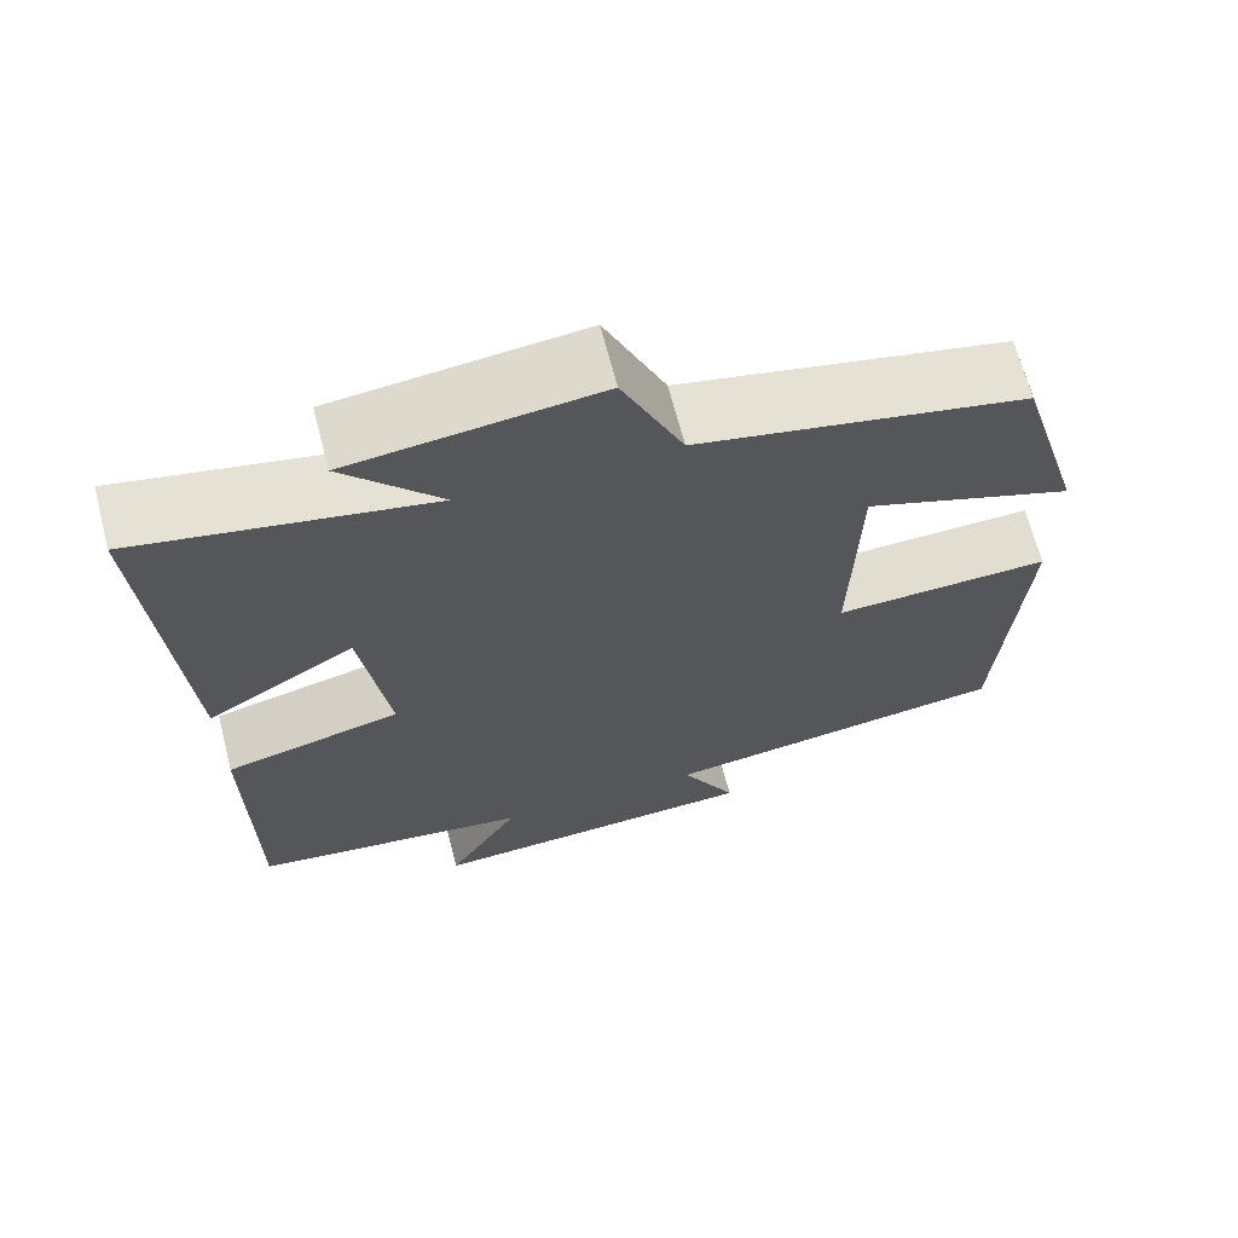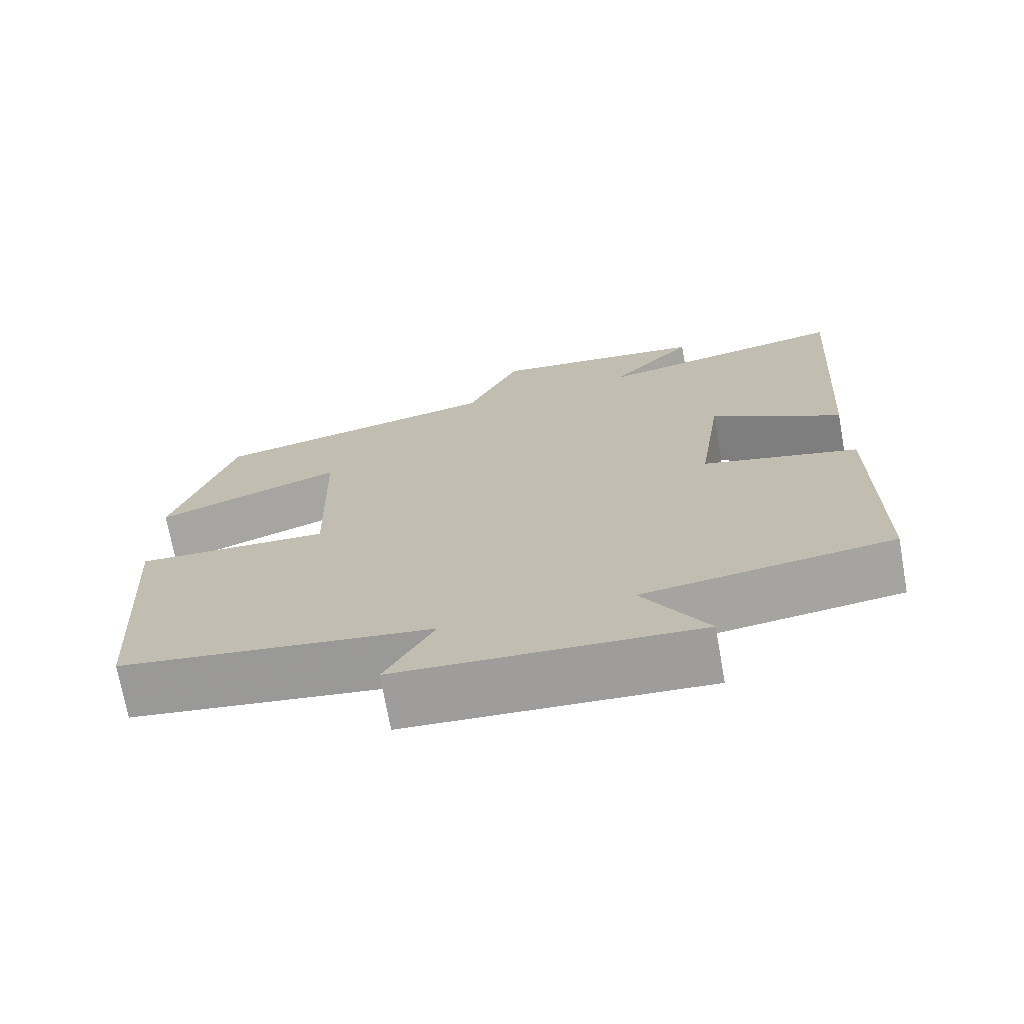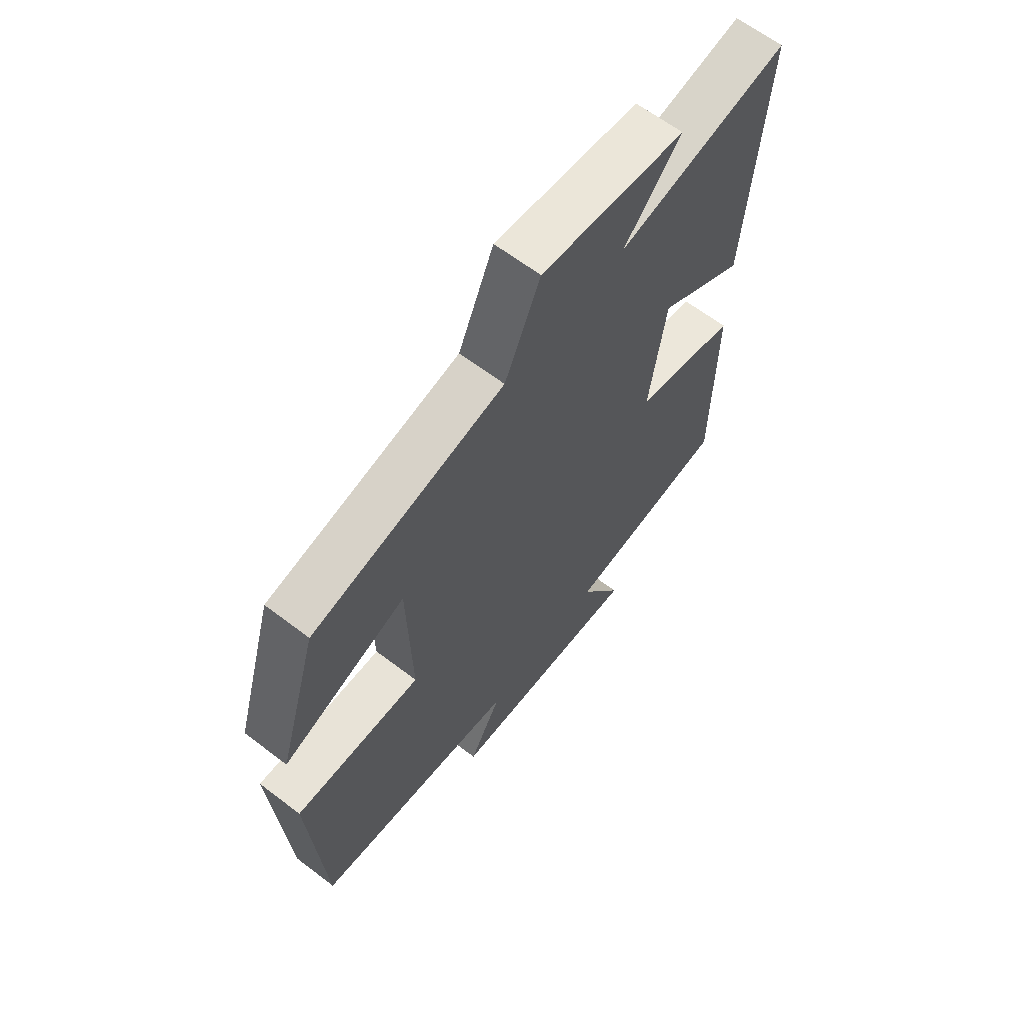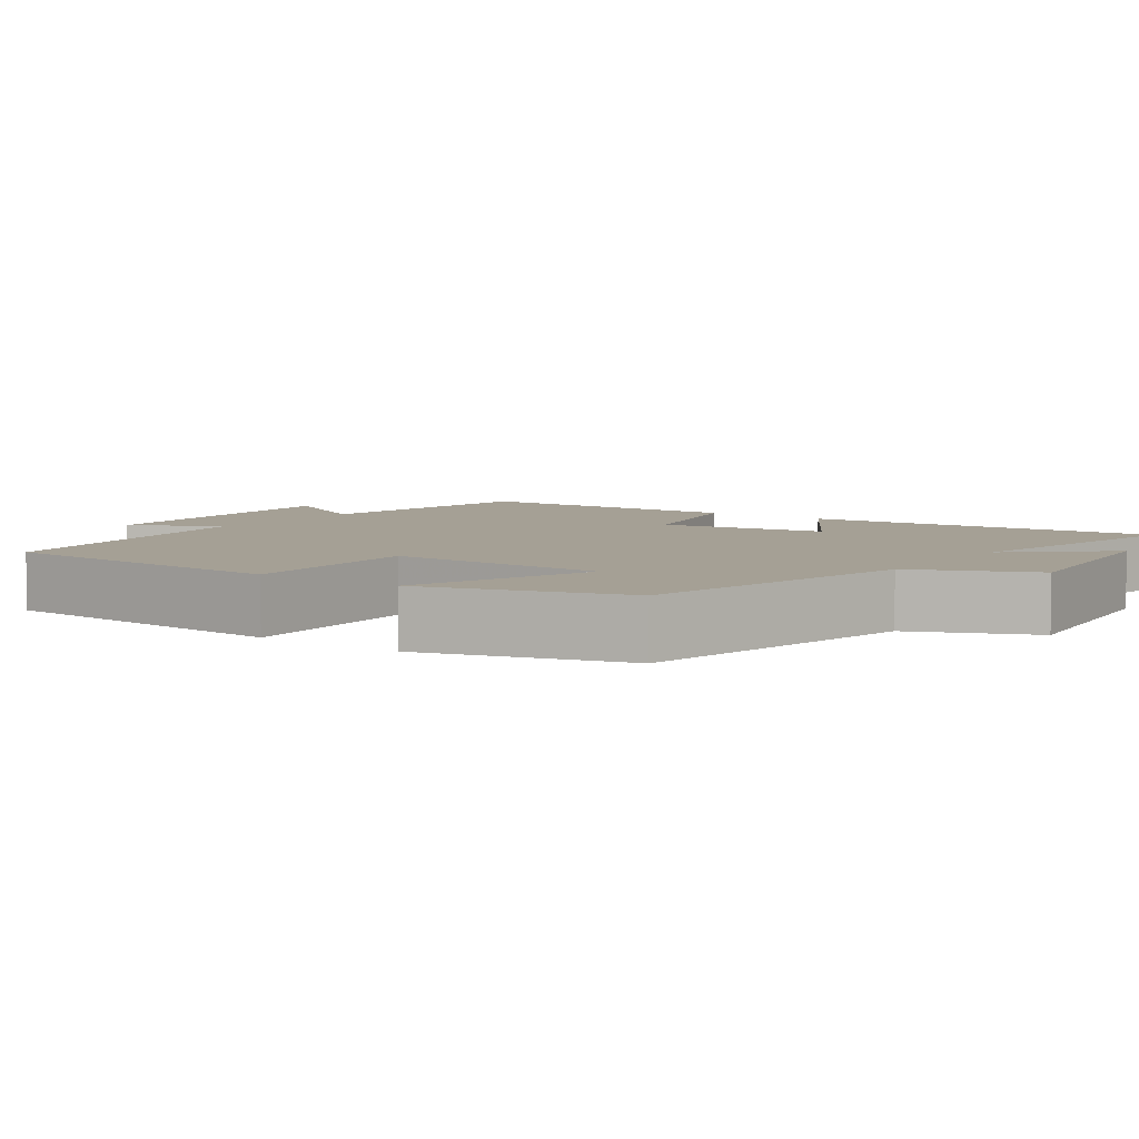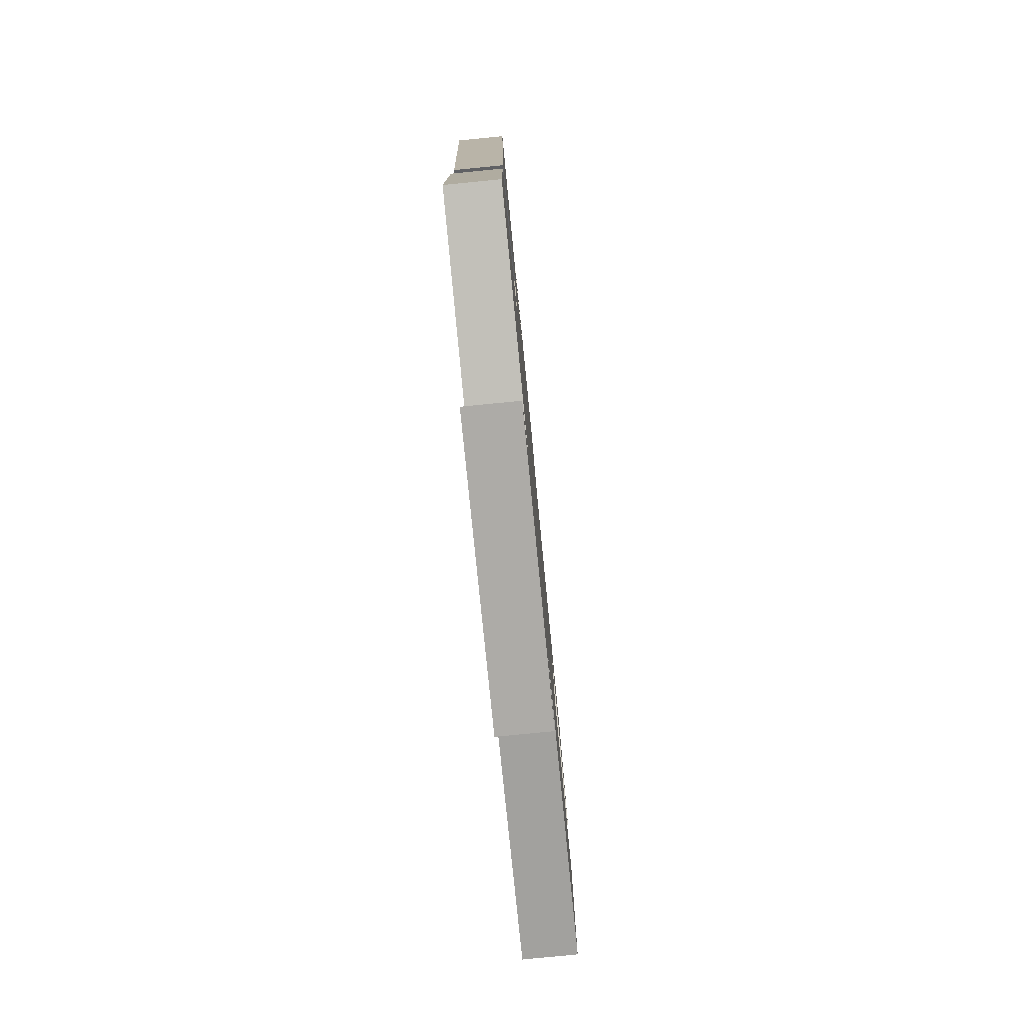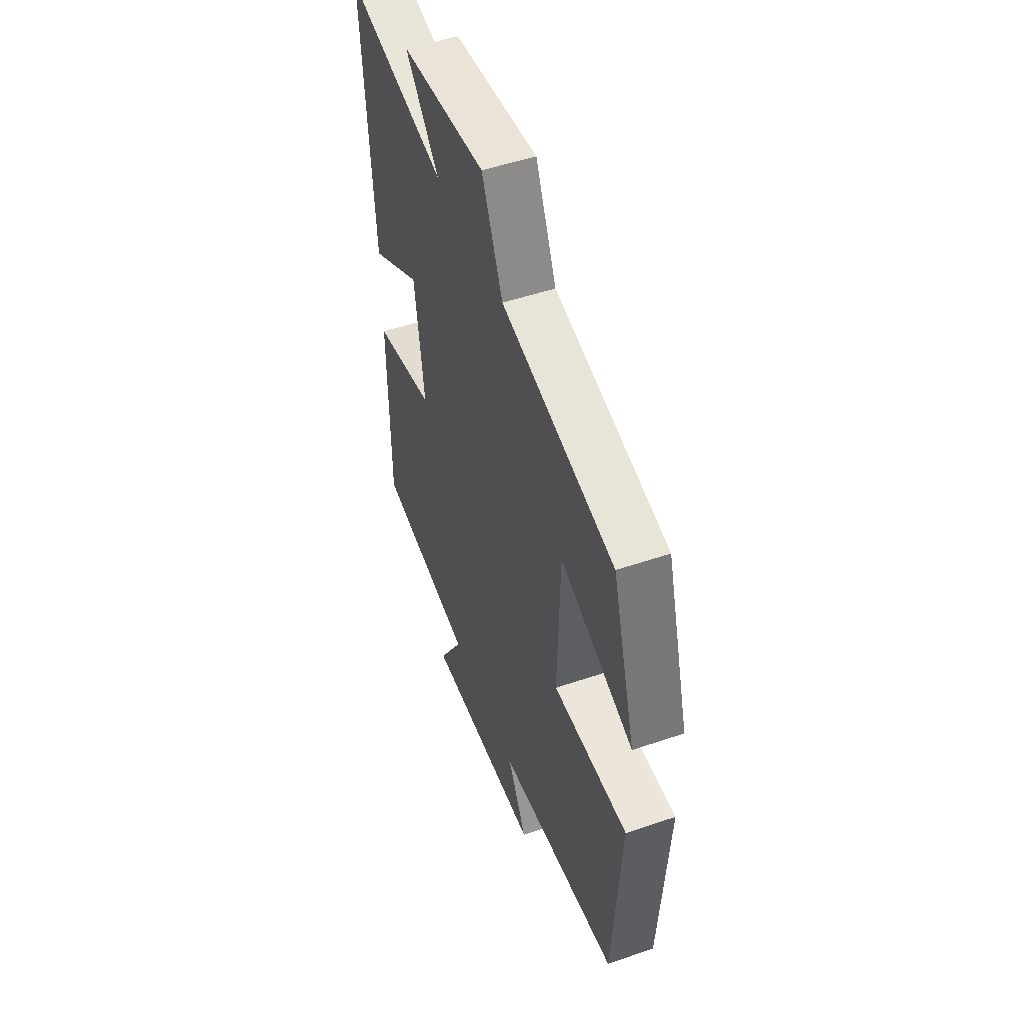
<metadata>
{"format":"obj","ext":"obj","renderer":"f3d","projection":"perspective","resolution":1024,"background":"white","views":[{"elev":67.1,"azim":165.5,"up":"+Z"},{"elev":-71.8,"azim":10.2,"up":"+Z"},{"elev":63.9,"azim":-52.4,"up":"+Z"},{"elev":5.9,"azim":-54.4,"up":"+Y"},{"elev":-79.8,"azim":95.6,"up":"+Z"},{"elev":50.9,"azim":-110.4,"up":"+Z"}]}
</metadata>
<code>
v -0.474 0.07 -0.443
v -0.5 0.07 -0.041
v -0.249 0.07 -0.051
v -0.257 0.07 0.243
v -0.5 0.07 0.155
v -0.421 0.07 0.421
v -0.043 0.07 0.5
v 0.027 0.07 0.658
v 0.311 0.07 0.624
v 0.199 0.07 0.5
v 0.534 0.07 0.565
v 0.5 0.07 0.086
v 0.328 0.07 0.191
v 0.296 0.07 -0.033
v 0.5 0.07 -0.084
v 0.498 0.07 -0.459
v 0.174 0.07 -0.5
v 0.258 0.07 -0.643
v -0.132 0.07 -0.619
v -0.068 0.07 -0.5
v -0.474 0 -0.443
v -0.5 0 -0.041
v -0.249 0 -0.051
v -0.257 0 0.243
v -0.5 0 0.155
v -0.421 0 0.421
v -0.043 0 0.5
v 0.027 0 0.658
v 0.311 0 0.624
v 0.199 0 0.5
v 0.534 0 0.565
v 0.5 0 0.086
v 0.328 0 0.191
v 0.296 0 -0.033
v 0.5 0 -0.084
v 0.498 0 -0.459
v 0.174 0 -0.5
v 0.258 0 -0.643
v -0.132 0 -0.619
v -0.068 0 -0.5
f 17 18 19 20
f 17 20 1
f 16 17 1
f 15 16 1
f 14 15 1
f 13 14 1
f 10 11 12 13
f 10 13 1
f 7 8 9 10
f 6 7 10
f 5 6 10
f 4 5 10
f 3 4 10
f 3 10 1
f 1 2 3
f 40 39 38 37
f 21 40 37
f 21 37 36
f 21 36 35
f 21 35 34
f 21 34 33
f 33 32 31 30
f 21 33 30
f 30 29 28 27
f 30 27 26
f 30 26 25
f 30 25 24
f 30 24 23
f 21 30 23
f 23 22 21
f 1 21 22 2
f 2 22 23 3
f 3 23 24 4
f 4 24 25 5
f 5 25 26 6
f 6 26 27 7
f 7 27 28 8
f 8 28 29 9
f 9 29 30 10
f 10 30 31 11
f 11 31 32 12
f 12 32 33 13
f 13 33 34 14
f 14 34 35 15
f 15 35 36 16
f 16 36 37 17
f 17 37 38 18
f 18 38 39 19
f 19 39 40 20
f 20 40 21 1

</code>
